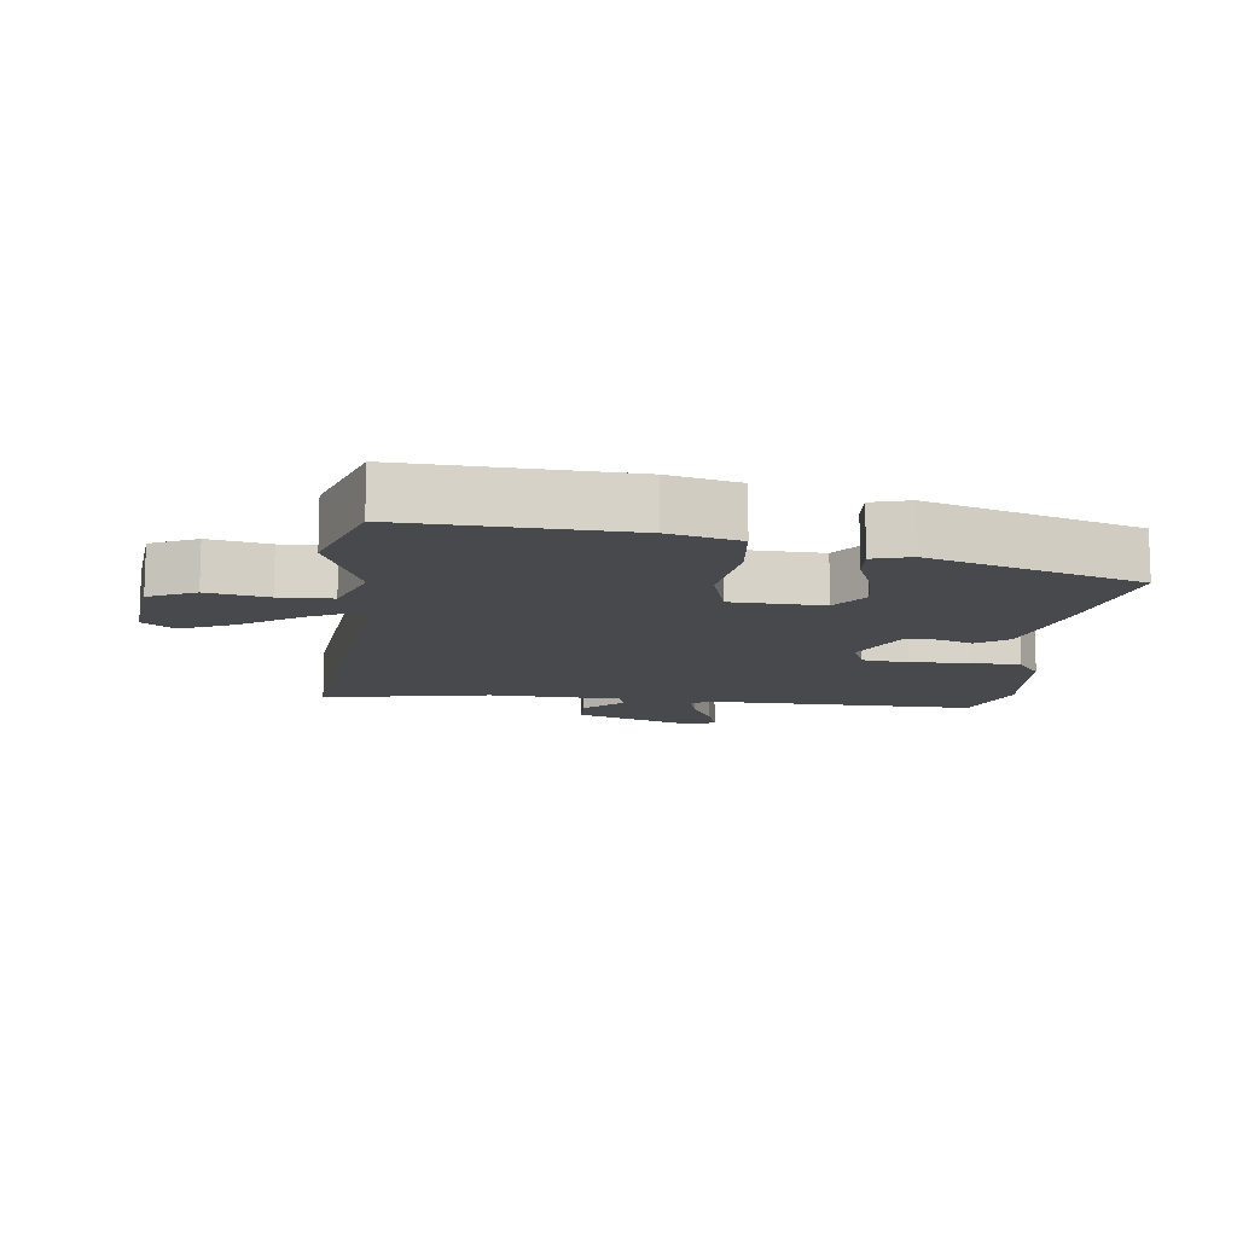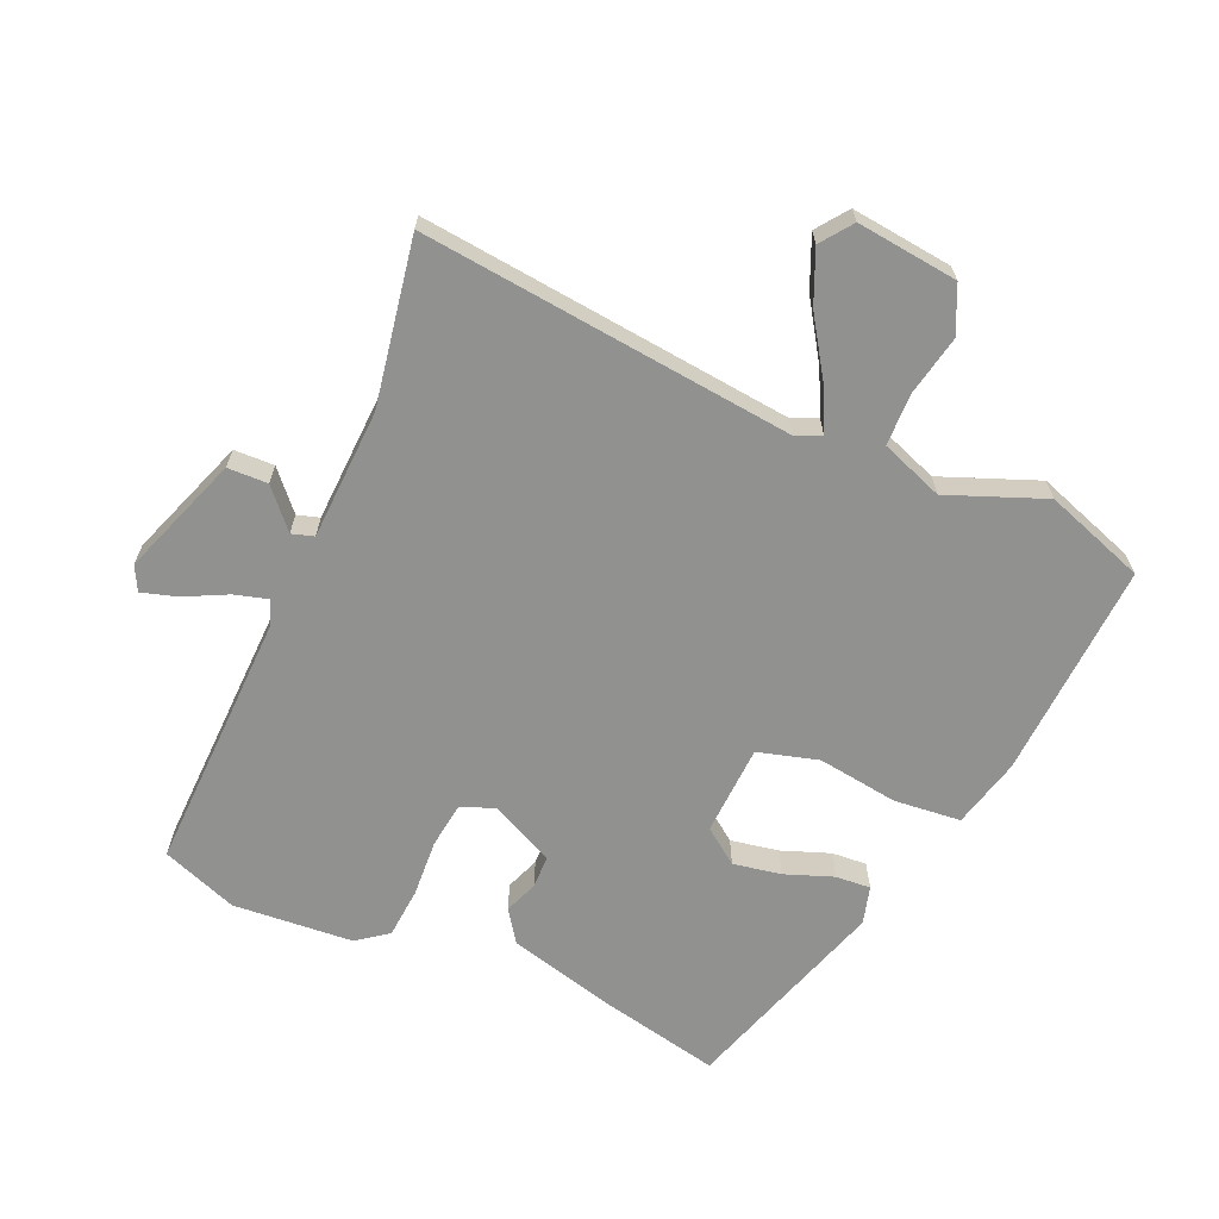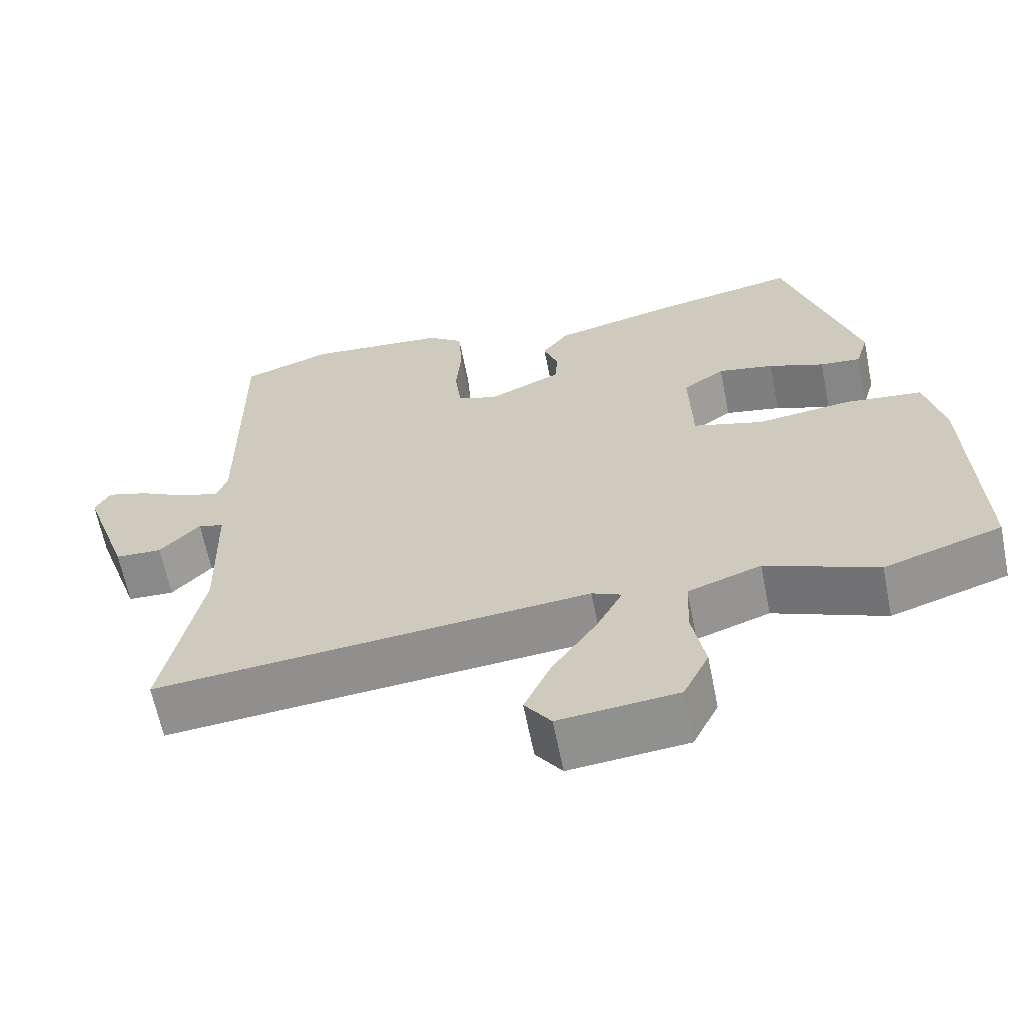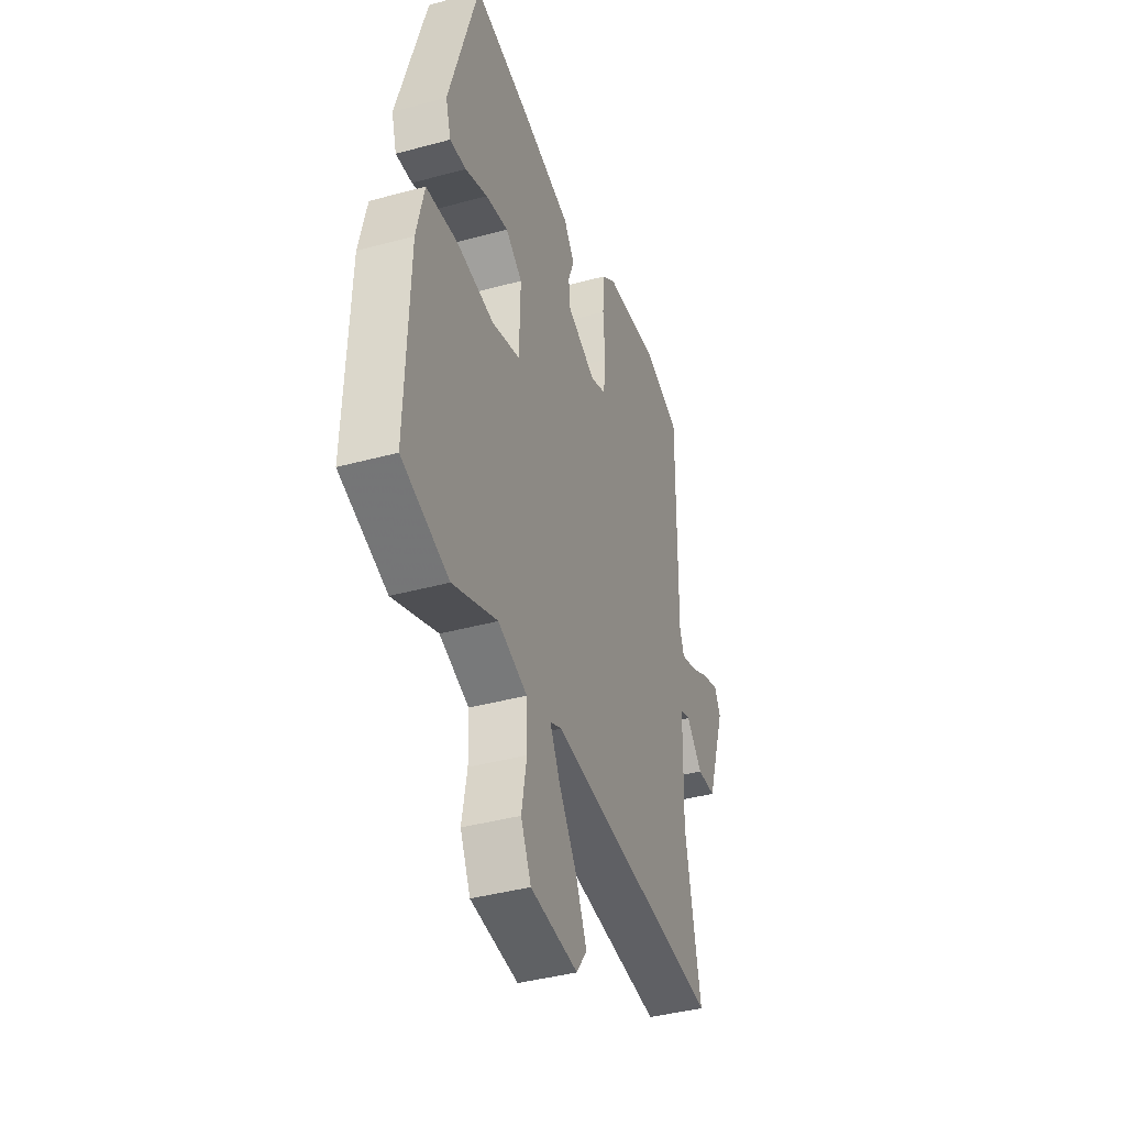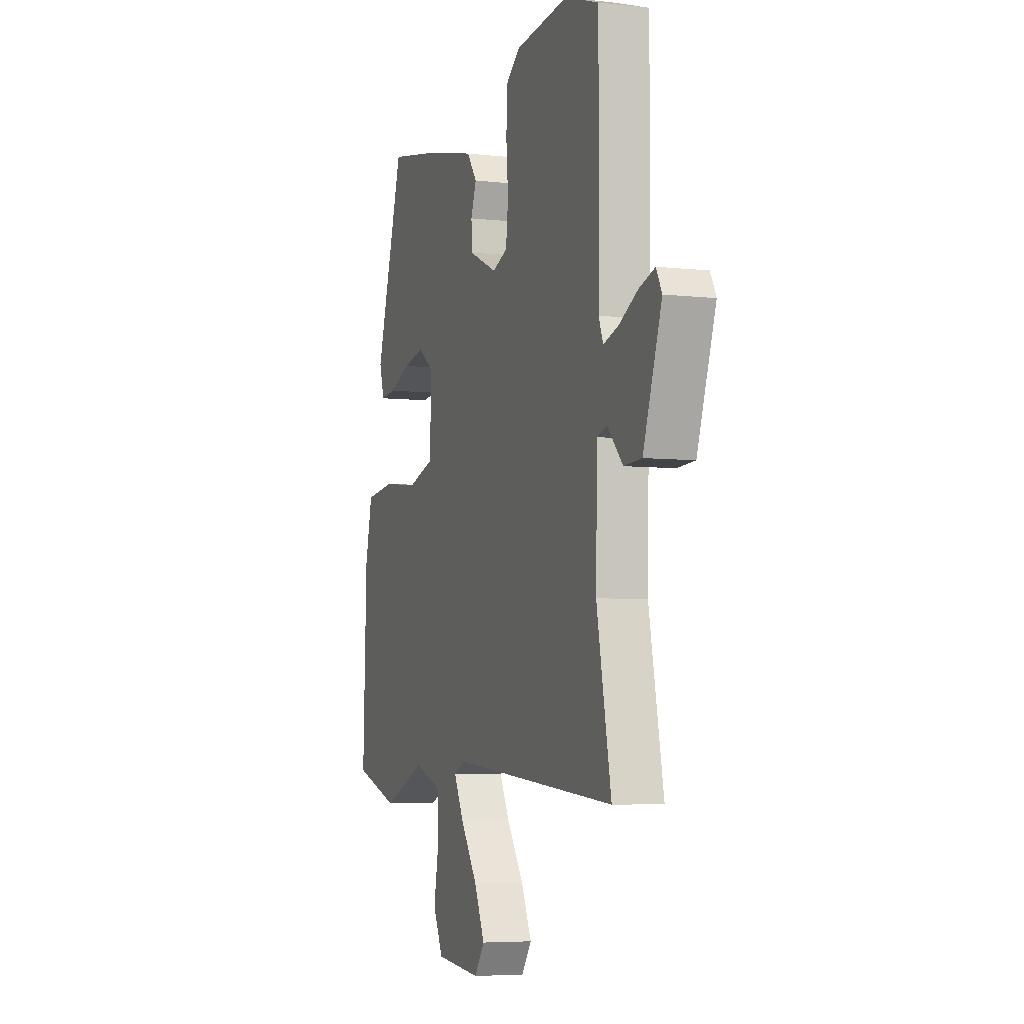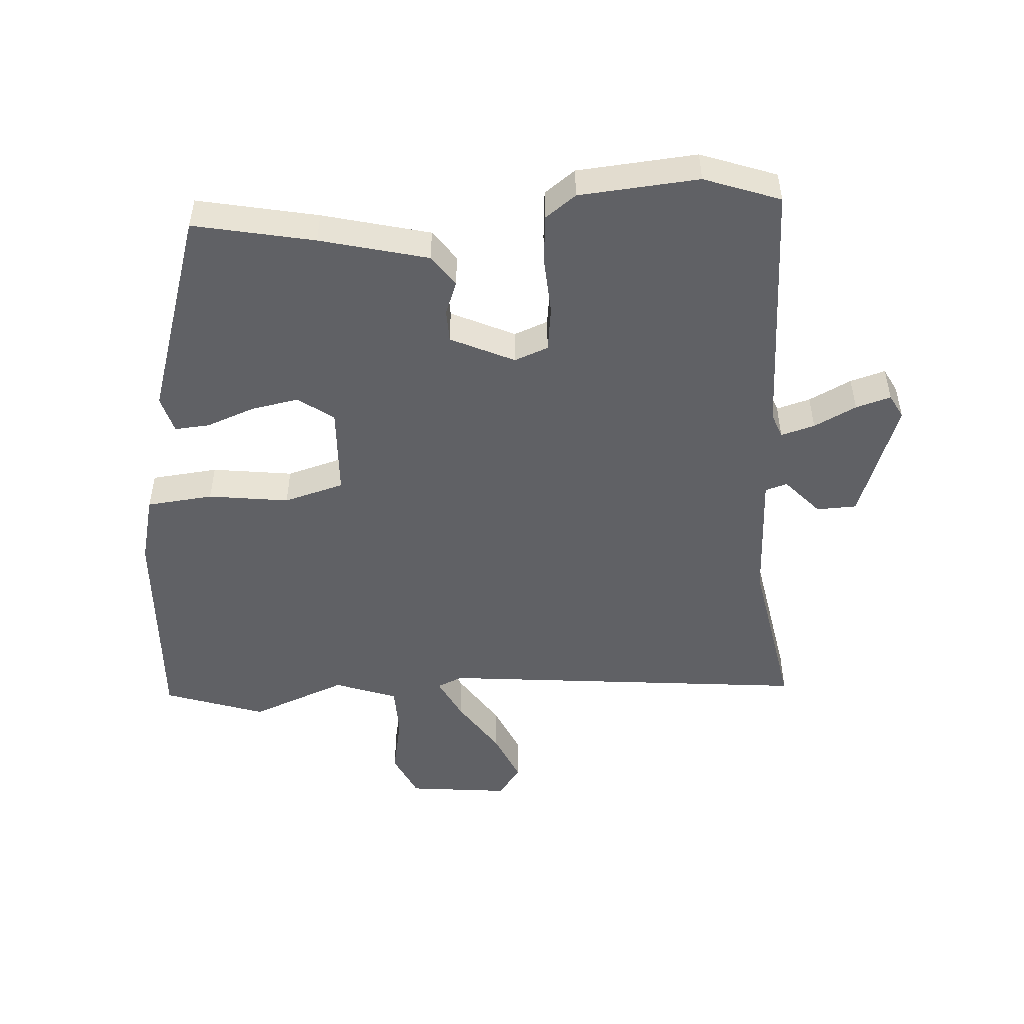
<metadata>
{"format":"obj","ext":"obj","renderer":"f3d","projection":"perspective","resolution":1024,"background":"white","views":[{"elev":-12.3,"azim":-97.2,"up":"+Y"},{"elev":-66.0,"azim":155.3,"up":"+Y"},{"elev":-64.0,"azim":-168.7,"up":"+Z"},{"elev":-40.2,"azim":-71.4,"up":"+Z"},{"elev":-5.5,"azim":70.6,"up":"+Z"},{"elev":-49.7,"azim":3.0,"up":"+Y"}]}
</metadata>
<code>
v 0.4 0.07 0.535
v 0.518 0.07 0.494
v 0.515 0.07 0.091
v 0.53 0.07 0.052
v 0.582 0.07 0.068
v 0.647 0.07 0.102
v 0.701 0.07 0.119
v 0.721 0.07 0.082
v 0.657 0.07 -0.105
v 0.595 0.07 -0.108
v 0.542 0.07 -0.051
v 0.508 0.07 -0.062
v 0.503 0.07 -0.264
v 0.553 0.07 -0.519
v -0.023 0.07 -0.469
v -0.062 0.07 -0.487
v -0.028 0.07 -0.553
v 0.031 0.07 -0.64
v 0.067 0.07 -0.72
v 0.032 0.07 -0.769
v -0.125 0.07 -0.754
v -0.159 0.07 -0.683
v -0.142 0.07 -0.59
v -0.145 0.07 -0.509
v -0.242 0.07 -0.475
v -0.39 0.07 -0.536
v -0.546 0.07 -0.485
v -0.534 0.07 -0.148
v -0.509 0.07 -0.04
v -0.406 0.07 -0.028
v -0.281 0.07 -0.043
v -0.188 0.07 -0.015
v -0.184 0.07 0.125
v -0.239 0.07 0.164
v -0.313 0.07 0.149
v -0.387 0.07 0.12
v -0.441 0.07 0.115
v -0.458 0.07 0.173
v -0.361 0.07 0.495
v -0.174 0.07 0.459
v -0.007 0.07 0.419
v 0.028 0.07 0.371
v 0.009 0.07 0.319
v 0.011 0.07 0.268
v 0.11 0.07 0.223
v 0.162 0.07 0.244
v 0.17 0.07 0.315
v 0.163 0.07 0.403
v 0.168 0.07 0.481
v 0.215 0.07 0.517
v 0.4 0 0.535
v 0.518 0 0.494
v 0.515 0 0.091
v 0.53 0 0.052
v 0.582 0 0.068
v 0.647 0 0.102
v 0.701 0 0.119
v 0.721 0 0.082
v 0.657 0 -0.105
v 0.595 0 -0.108
v 0.542 0 -0.051
v 0.508 0 -0.062
v 0.503 0 -0.264
v 0.553 0 -0.519
v -0.023 0 -0.469
v -0.062 0 -0.487
v -0.028 0 -0.553
v 0.031 0 -0.64
v 0.067 0 -0.72
v 0.032 0 -0.769
v -0.125 0 -0.754
v -0.159 0 -0.683
v -0.142 0 -0.59
v -0.145 0 -0.509
v -0.242 0 -0.475
v -0.39 0 -0.536
v -0.546 0 -0.485
v -0.534 0 -0.148
v -0.509 0 -0.04
v -0.406 0 -0.028
v -0.281 0 -0.043
v -0.188 0 -0.015
v -0.184 0 0.125
v -0.239 0 0.164
v -0.313 0 0.149
v -0.387 0 0.12
v -0.441 0 0.115
v -0.458 0 0.173
v -0.361 0 0.495
v -0.174 0 0.459
v -0.007 0 0.419
v 0.028 0 0.371
v 0.009 0 0.319
v 0.011 0 0.268
v 0.11 0 0.223
v 0.162 0 0.244
v 0.17 0 0.315
v 0.163 0 0.403
v 0.168 0 0.481
v 0.215 0 0.517
f 1 2 3
f 50 1 3
f 49 50 3
f 48 49 3
f 47 48 3
f 46 47 3 4
f 45 46 4
f 41 42 43
f 40 41 43
f 39 40 43
f 38 39 43
f 37 38 43
f 36 37 43
f 35 36 43
f 34 35 43 44
f 33 34 44 45
f 29 30 31
f 28 29 31
f 27 28 31
f 26 27 31
f 25 26 31
f 24 25 31 32
f 21 22 23
f 20 21 23
f 19 20 23
f 18 19 23
f 17 18 23
f 16 17 23 24
f 33 45 4
f 32 33 4
f 24 32 4
f 16 24 4
f 15 16 4
f 9 10 11
f 8 9 11
f 7 8 11
f 6 7 11
f 5 6 11
f 5 11 12
f 4 5 12
f 15 4 12
f 13 14 15
f 12 13 15
f 53 52 51
f 53 51 100
f 53 100 99
f 53 99 98
f 53 98 97
f 54 53 97 96
f 54 96 95
f 93 92 91
f 93 91 90
f 93 90 89
f 93 89 88
f 93 88 87
f 93 87 86
f 93 86 85
f 94 93 85 84
f 95 94 84 83
f 81 80 79
f 81 79 78
f 81 78 77
f 81 77 76
f 81 76 75
f 82 81 75 74
f 73 72 71
f 73 71 70
f 73 70 69
f 73 69 68
f 73 68 67
f 74 73 67 66
f 54 95 83
f 54 83 82
f 54 82 74
f 54 74 66
f 54 66 65
f 61 60 59
f 61 59 58
f 61 58 57
f 61 57 56
f 61 56 55
f 62 61 55
f 62 55 54
f 62 54 65
f 65 64 63
f 65 63 62
f 1 51 52 2
f 2 52 53 3
f 3 53 54 4
f 4 54 55 5
f 5 55 56 6
f 6 56 57 7
f 7 57 58 8
f 8 58 59 9
f 9 59 60 10
f 10 60 61 11
f 11 61 62 12
f 12 62 63 13
f 13 63 64 14
f 14 64 65 15
f 15 65 66 16
f 16 66 67 17
f 17 67 68 18
f 18 68 69 19
f 19 69 70 20
f 20 70 71 21
f 21 71 72 22
f 22 72 73 23
f 23 73 74 24
f 24 74 75 25
f 25 75 76 26
f 26 76 77 27
f 27 77 78 28
f 28 78 79 29
f 29 79 80 30
f 30 80 81 31
f 31 81 82 32
f 32 82 83 33
f 33 83 84 34
f 34 84 85 35
f 35 85 86 36
f 36 86 87 37
f 37 87 88 38
f 38 88 89 39
f 39 89 90 40
f 40 90 91 41
f 41 91 92 42
f 42 92 93 43
f 43 93 94 44
f 44 94 95 45
f 45 95 96 46
f 46 96 97 47
f 47 97 98 48
f 48 98 99 49
f 49 99 100 50
f 50 100 51 1

</code>
